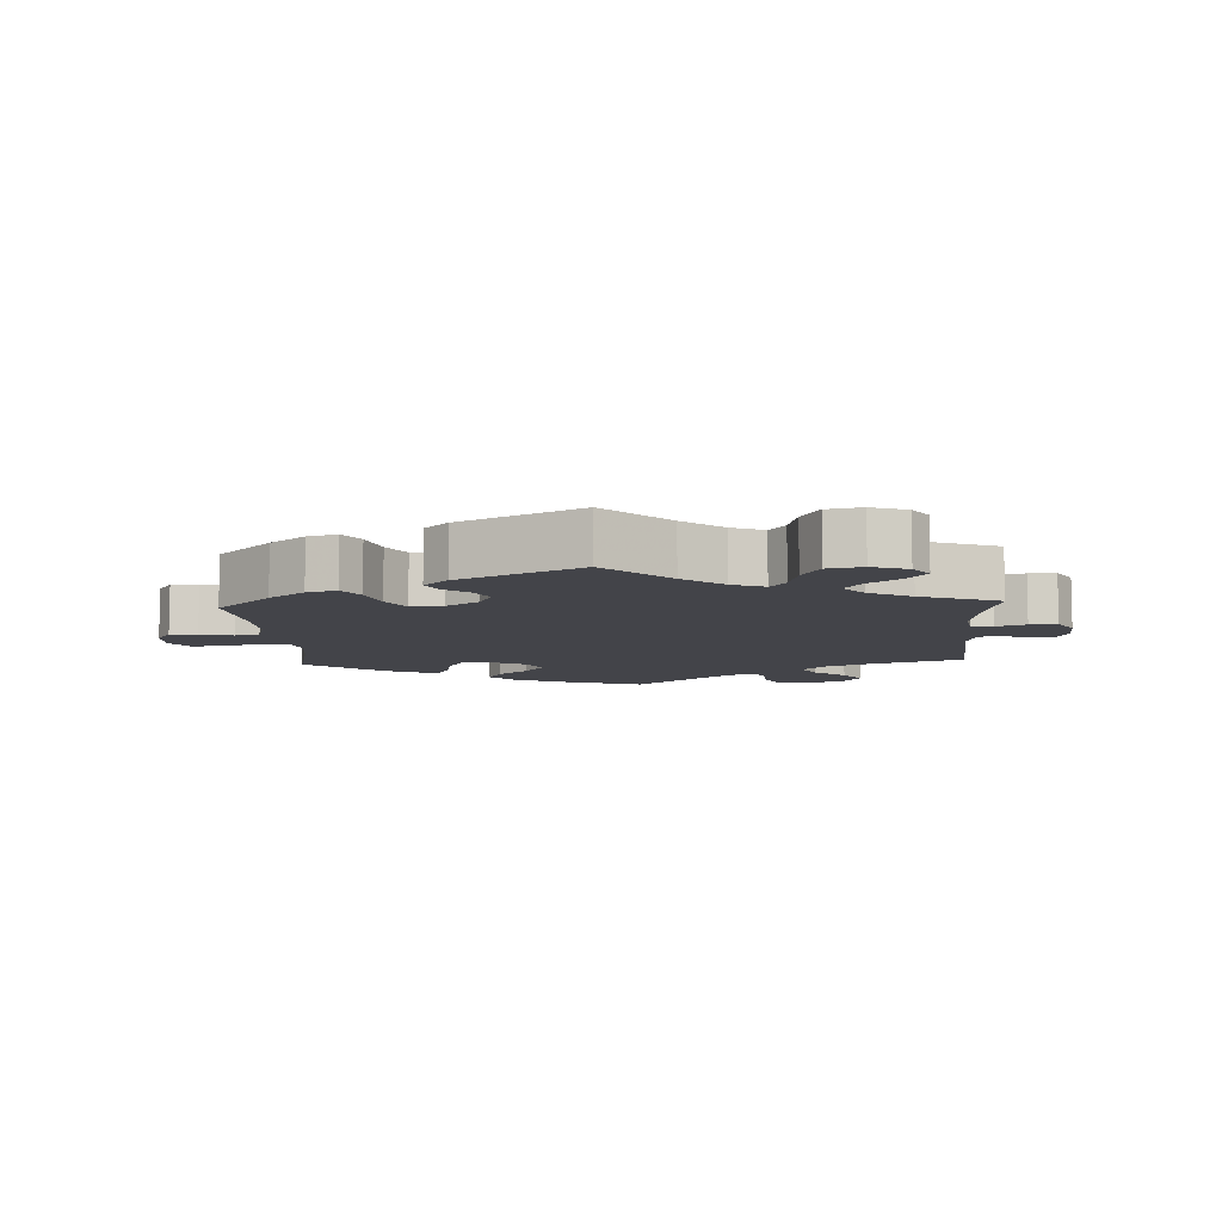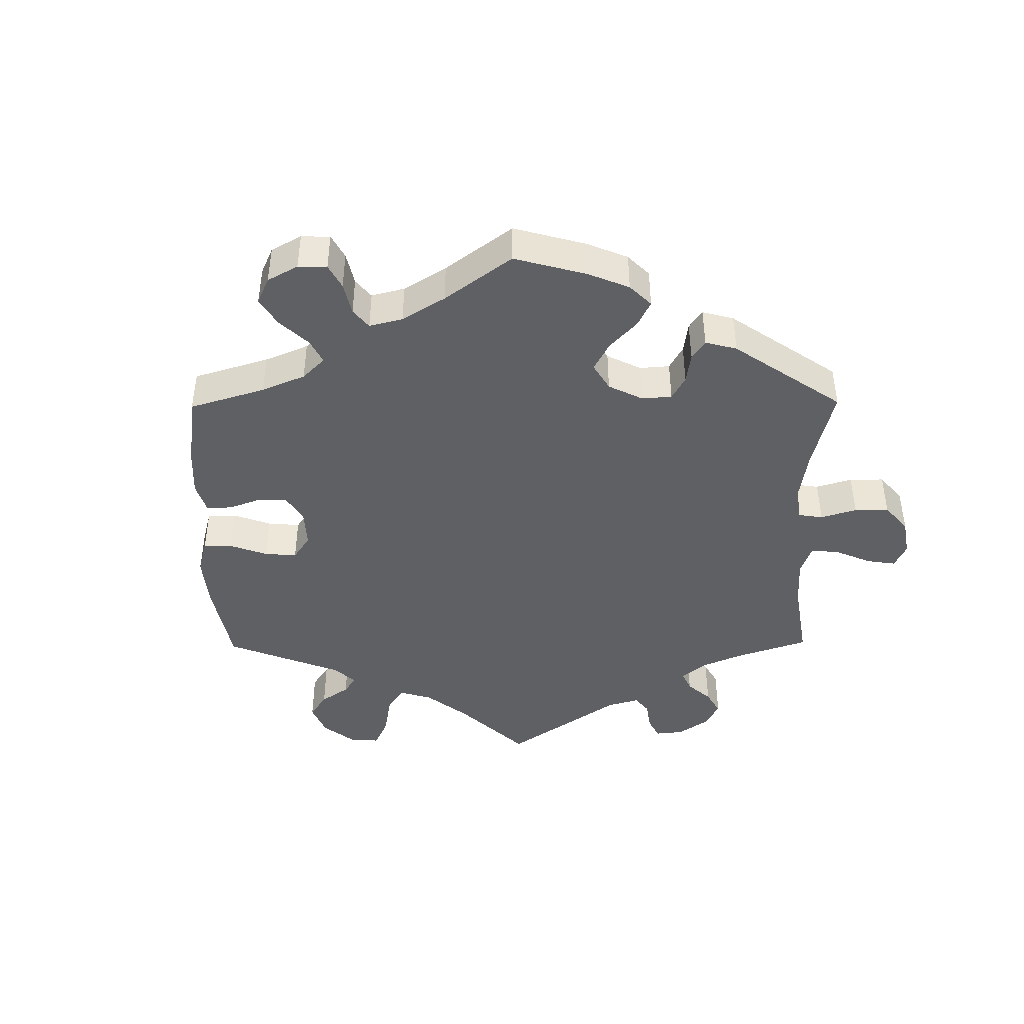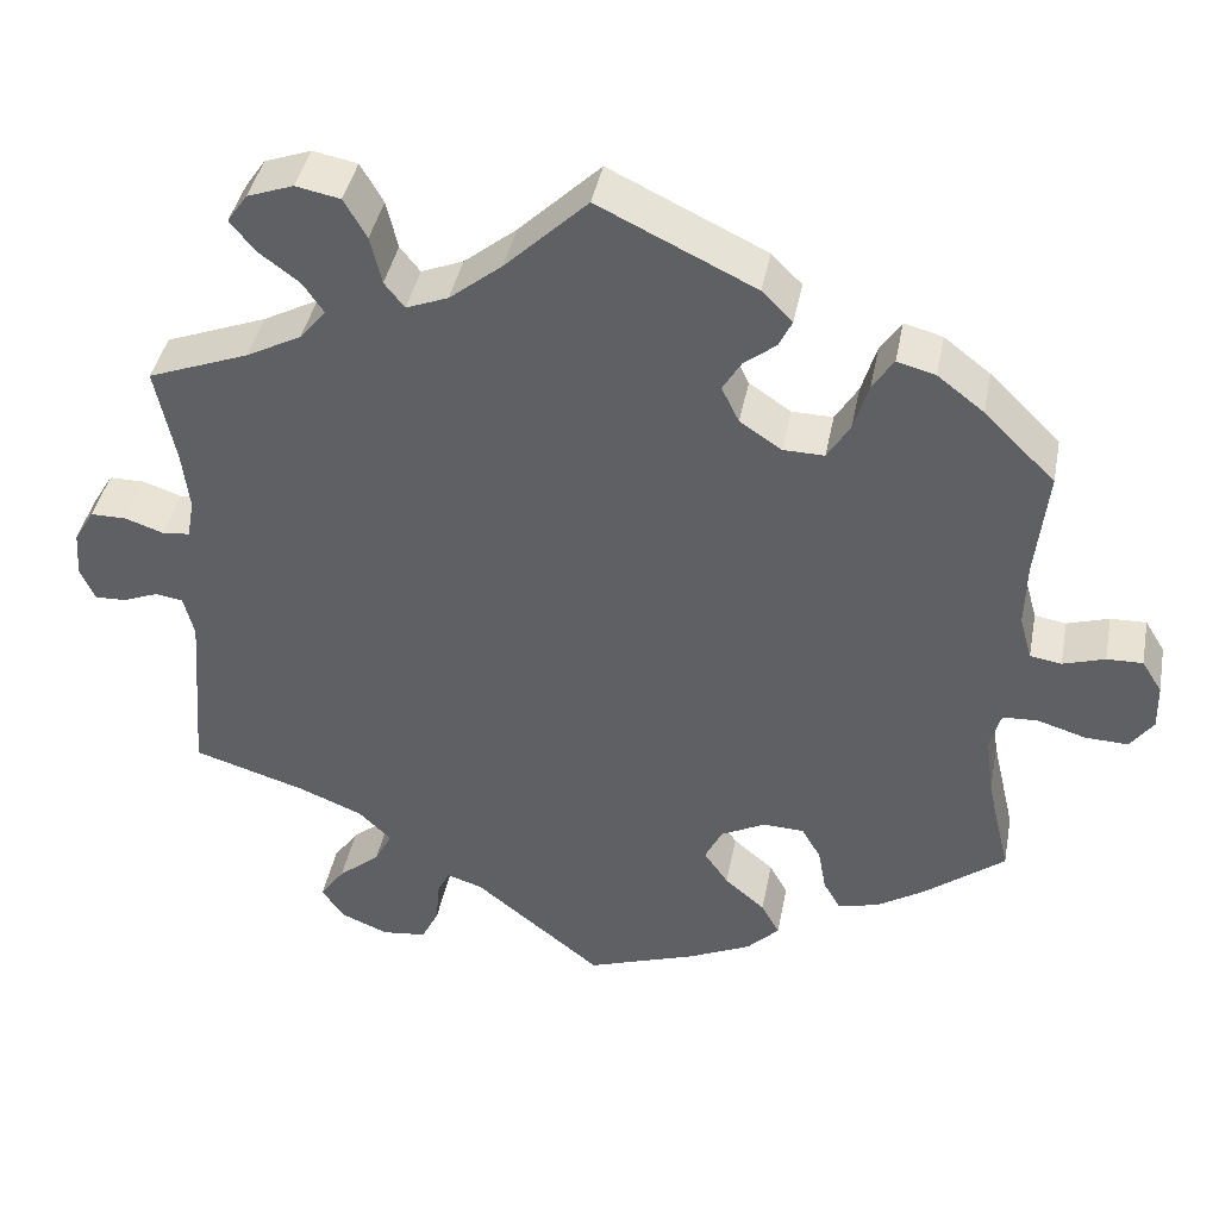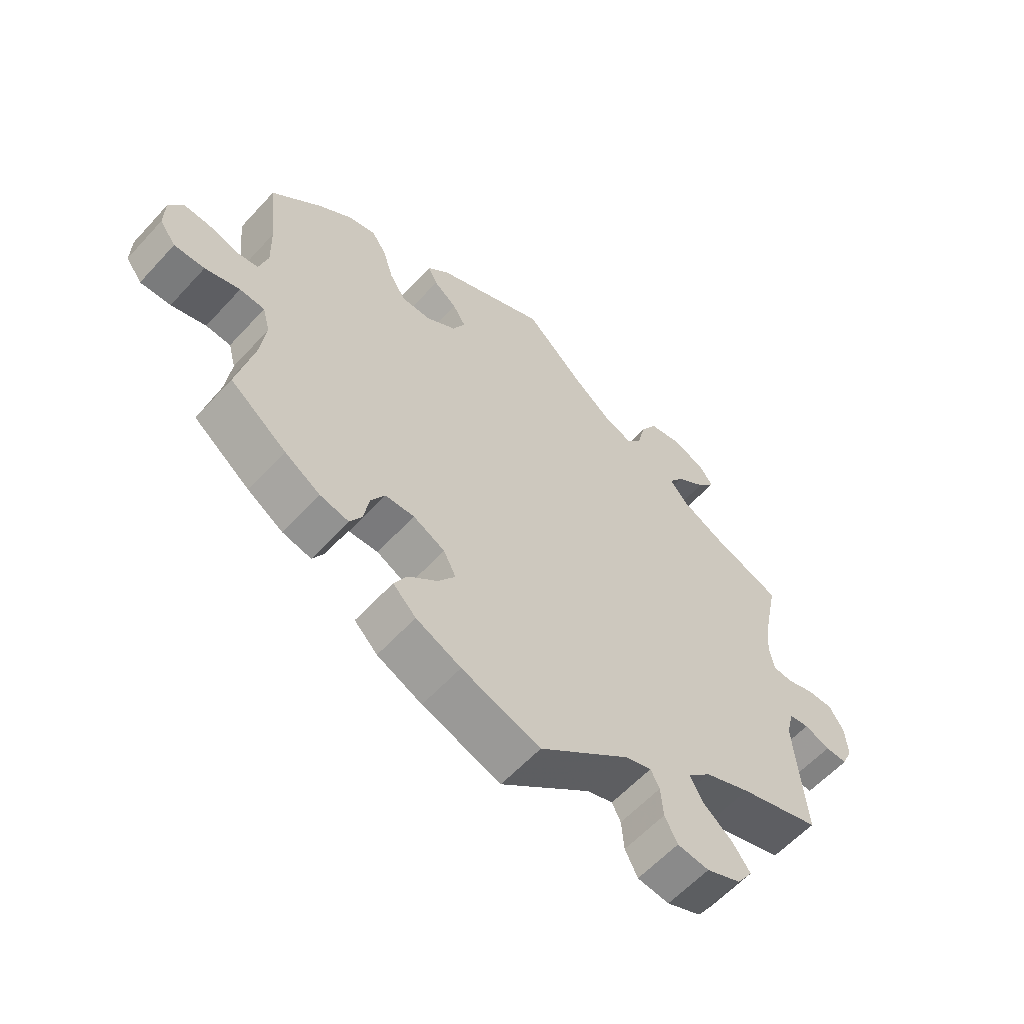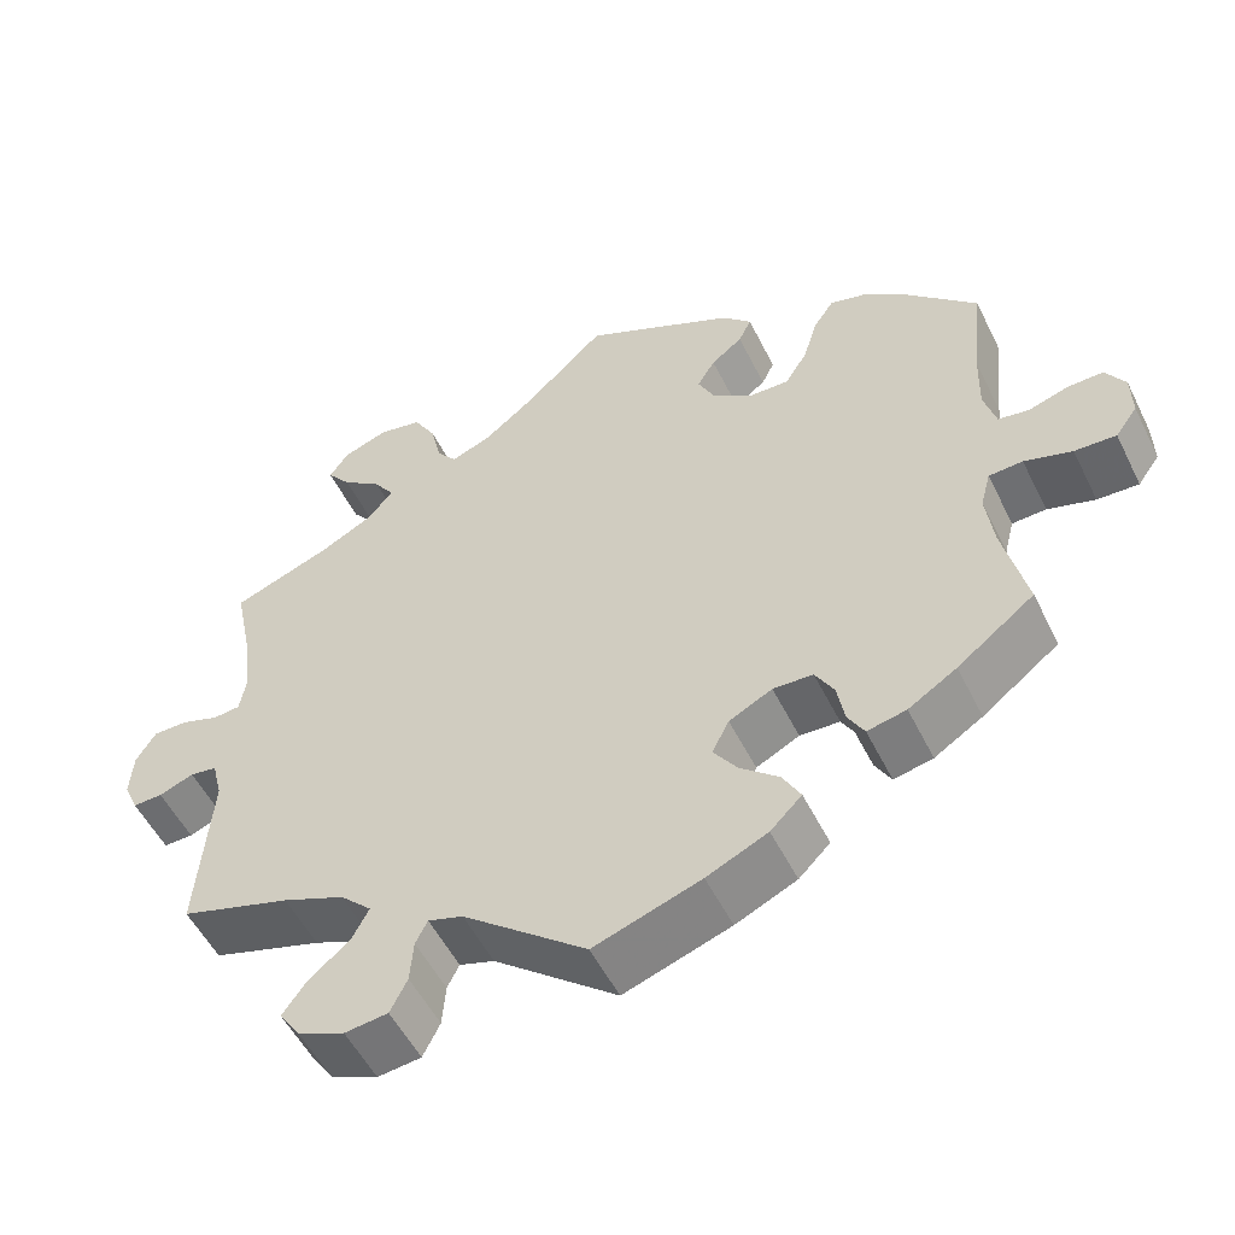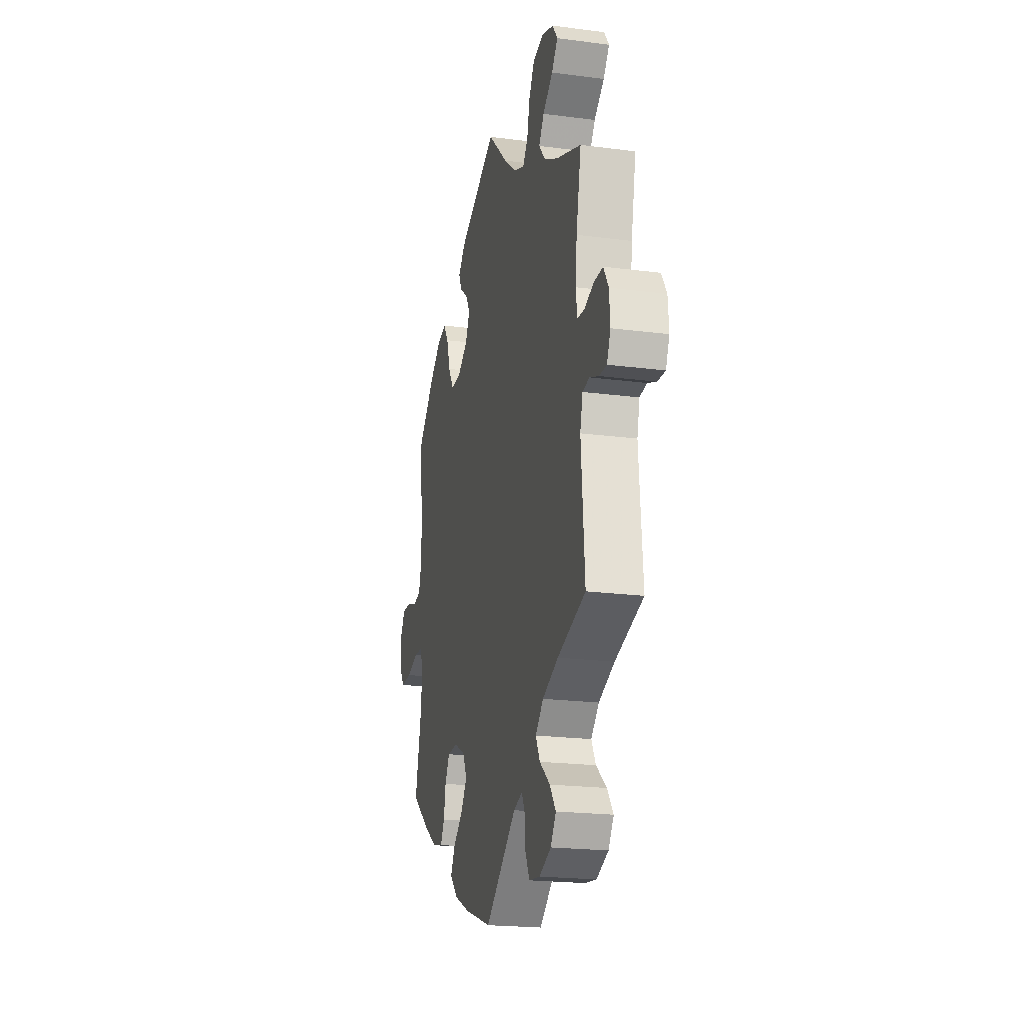
<metadata>
{"format":"obj","ext":"obj","renderer":"f3d","projection":"perspective","resolution":1024,"background":"white","views":[{"elev":-8.5,"azim":3.3,"up":"+Y"},{"elev":-43.7,"azim":-59.4,"up":"+Y"},{"elev":40.9,"azim":-169.2,"up":"+Z"},{"elev":-59.7,"azim":-42.2,"up":"+Z"},{"elev":-53.2,"azim":-154.0,"up":"+Z"},{"elev":-20.7,"azim":76.7,"up":"+Z"}]}
</metadata>
<code>
v -0.474 0.07 -0.173
v -0.465 0.07 -0.103
v -0.477 0.07 -0.058
v -0.517 0.07 -0.056
v -0.573 0.07 -0.073
v -0.622 0.07 -0.075
v -0.648 0.07 -0.039
v -0.647 0.07 0.013
v -0.624 0.07 0.05
v -0.583 0.07 0.049
v -0.535 0.07 0.034
v -0.499 0.07 0.04
v -0.485 0.07 0.09
v -0.487 0.07 0.165
v -0.501 0.07 0.289
v -0.42 0.07 0.369
v -0.367 0.07 0.41
v -0.323 0.07 0.422
v -0.299 0.07 0.386
v -0.282 0.07 0.33
v -0.256 0.07 0.288
v -0.209 0.07 0.289
v -0.161 0.07 0.321
v -0.141 0.07 0.362
v -0.162 0.07 0.397
v -0.199 0.07 0.426
v -0.214 0.07 0.457
v -0.179 0.07 0.492
v 0 0.07 0.578
v 0.094 0.07 0.488
v 0.154 0.07 0.44
v 0.202 0.07 0.421
v 0.225 0.07 0.45
v 0.238 0.07 0.505
v 0.264 0.07 0.55
v 0.315 0.07 0.56
v 0.368 0.07 0.541
v 0.391 0.07 0.508
v 0.363 0.07 0.473
v 0.316 0.07 0.438
v 0.292 0.07 0.403
v 0.322 0.07 0.367
v 0.385 0.07 0.334
v 0.501 0.07 0.29
v 0.478 0.07 0.178
v 0.47 0.07 0.111
v 0.478 0.07 0.066
v 0.51 0.07 0.063
v 0.554 0.07 0.078
v 0.595 0.07 0.078
v 0.618 0.07 0.04
v 0.622 0.07 -0.013
v 0.605 0.07 -0.051
v 0.57 0.07 -0.05
v 0.529 0.07 -0.034
v 0.497 0.07 -0.039
v 0.485 0.07 -0.087
v 0.501 0.07 -0.289
v 0.371 0.07 -0.329
v 0.298 0.07 -0.359
v 0.261 0.07 -0.395
v 0.281 0.07 -0.433
v 0.329 0.07 -0.473
v 0.357 0.07 -0.512
v 0.332 0.07 -0.549
v 0.277 0.07 -0.572
v 0.226 0.07 -0.566
v 0.206 0.07 -0.526
v 0.202 0.07 -0.476
v 0.188 0.07 -0.448
v 0.147 0.07 -0.461
v 0.001 0.07 -0.578
v -0.125 0.07 -0.535
v -0.197 0.07 -0.502
v -0.234 0.07 -0.465
v -0.213 0.07 -0.427
v -0.167 0.07 -0.388
v -0.139 0.07 -0.348
v -0.159 0.07 -0.308
v -0.21 0.07 -0.282
v -0.257 0.07 -0.284
v -0.279 0.07 -0.322
v -0.288 0.07 -0.372
v -0.307 0.07 -0.405
v -0.353 0.07 -0.395
v -0.41 0.07 -0.359
v -0.501 0.07 -0.289
v -0.474 0 -0.173
v -0.465 0 -0.103
v -0.477 0 -0.058
v -0.517 0 -0.056
v -0.573 0 -0.073
v -0.622 0 -0.075
v -0.648 0 -0.039
v -0.647 0 0.013
v -0.624 0 0.05
v -0.583 0 0.049
v -0.535 0 0.034
v -0.499 0 0.04
v -0.485 0 0.09
v -0.487 0 0.165
v -0.501 0 0.289
v -0.42 0 0.369
v -0.367 0 0.41
v -0.323 0 0.422
v -0.299 0 0.386
v -0.282 0 0.33
v -0.256 0 0.288
v -0.209 0 0.289
v -0.161 0 0.321
v -0.141 0 0.362
v -0.162 0 0.397
v -0.199 0 0.426
v -0.214 0 0.457
v -0.179 0 0.492
v 0 0 0.578
v 0.094 0 0.488
v 0.154 0 0.44
v 0.202 0 0.421
v 0.225 0 0.45
v 0.238 0 0.505
v 0.264 0 0.55
v 0.315 0 0.56
v 0.368 0 0.541
v 0.391 0 0.508
v 0.363 0 0.473
v 0.316 0 0.438
v 0.292 0 0.403
v 0.322 0 0.367
v 0.385 0 0.334
v 0.501 0 0.29
v 0.478 0 0.178
v 0.47 0 0.111
v 0.478 0 0.066
v 0.51 0 0.063
v 0.554 0 0.078
v 0.595 0 0.078
v 0.618 0 0.04
v 0.622 0 -0.013
v 0.605 0 -0.051
v 0.57 0 -0.05
v 0.529 0 -0.034
v 0.497 0 -0.039
v 0.485 0 -0.087
v 0.501 0 -0.289
v 0.371 0 -0.329
v 0.298 0 -0.359
v 0.261 0 -0.395
v 0.281 0 -0.433
v 0.329 0 -0.473
v 0.357 0 -0.512
v 0.332 0 -0.549
v 0.277 0 -0.572
v 0.226 0 -0.566
v 0.206 0 -0.526
v 0.202 0 -0.476
v 0.188 0 -0.448
v 0.147 0 -0.461
v 0.001 0 -0.578
v -0.125 0 -0.535
v -0.197 0 -0.502
v -0.234 0 -0.465
v -0.213 0 -0.427
v -0.167 0 -0.388
v -0.139 0 -0.348
v -0.159 0 -0.308
v -0.21 0 -0.282
v -0.257 0 -0.284
v -0.279 0 -0.322
v -0.288 0 -0.372
v -0.307 0 -0.405
v -0.353 0 -0.395
v -0.41 0 -0.359
v -0.501 0 -0.289
f 86 87 1
f 85 86 1 2
f 82 83 84 85
f 81 82 85 2
f 80 81 2 3
f 79 80 3
f 74 75 76 77
f 74 77 78
f 71 72 73 74
f 70 71 74 78
f 66 67 68 69
f 66 69 70
f 65 66 70
f 62 63 64 65
f 61 62 65 70
f 60 61 70 78
f 57 58 59
f 56 57 59 60
f 52 53 54 55
f 52 55 56
f 51 52 56
f 48 49 50 51
f 47 48 51 56
f 43 44 45
f 42 43 45 46
f 41 42 46 47
f 37 38 39 40
f 37 40 41
f 36 37 41
f 33 34 35 36
f 32 33 36 41
f 27 28 29 30
f 25 26 27 30
f 24 25 30 31
f 23 24 31 32
f 17 18 19 20
f 17 20 21
f 14 15 16 17
f 13 14 17 21
f 12 13 21 22
f 8 9 10 11
f 8 11 12
f 7 8 12
f 4 5 6 7
f 3 4 7 12
f 79 3 12 22
f 56 60 78 79
f 41 47 56 79
f 32 41 79
f 22 23 32 79
f 88 174 173
f 89 88 173 172
f 172 171 170 169
f 89 172 169 168
f 90 89 168 167
f 90 167 166
f 164 163 162 161
f 165 164 161
f 161 160 159 158
f 165 161 158 157
f 156 155 154 153
f 157 156 153
f 157 153 152
f 152 151 150 149
f 157 152 149 148
f 165 157 148 147
f 146 145 144
f 147 146 144 143
f 142 141 140 139
f 143 142 139
f 143 139 138
f 138 137 136 135
f 143 138 135 134
f 132 131 130
f 133 132 130 129
f 134 133 129 128
f 127 126 125 124
f 128 127 124
f 128 124 123
f 123 122 121 120
f 128 123 120 119
f 117 116 115 114
f 117 114 113 112
f 118 117 112 111
f 119 118 111 110
f 107 106 105 104
f 108 107 104
f 104 103 102 101
f 108 104 101 100
f 109 108 100 99
f 98 97 96 95
f 99 98 95
f 99 95 94
f 94 93 92 91
f 99 94 91 90
f 109 99 90 166
f 166 165 147 143
f 166 143 134 128
f 166 128 119
f 166 119 110 109
f 1 88 89 2
f 2 89 90 3
f 3 90 91 4
f 4 91 92 5
f 5 92 93 6
f 6 93 94 7
f 7 94 95 8
f 8 95 96 9
f 9 96 97 10
f 10 97 98 11
f 11 98 99 12
f 12 99 100 13
f 13 100 101 14
f 14 101 102 15
f 15 102 103 16
f 16 103 104 17
f 17 104 105 18
f 18 105 106 19
f 19 106 107 20
f 20 107 108 21
f 21 108 109 22
f 22 109 110 23
f 23 110 111 24
f 24 111 112 25
f 25 112 113 26
f 26 113 114 27
f 27 114 115 28
f 28 115 116 29
f 29 116 117 30
f 30 117 118 31
f 31 118 119 32
f 32 119 120 33
f 33 120 121 34
f 34 121 122 35
f 35 122 123 36
f 36 123 124 37
f 37 124 125 38
f 38 125 126 39
f 39 126 127 40
f 40 127 128 41
f 41 128 129 42
f 42 129 130 43
f 43 130 131 44
f 44 131 132 45
f 45 132 133 46
f 46 133 134 47
f 47 134 135 48
f 48 135 136 49
f 49 136 137 50
f 50 137 138 51
f 51 138 139 52
f 52 139 140 53
f 53 140 141 54
f 54 141 142 55
f 55 142 143 56
f 56 143 144 57
f 57 144 145 58
f 58 145 146 59
f 59 146 147 60
f 60 147 148 61
f 61 148 149 62
f 62 149 150 63
f 63 150 151 64
f 64 151 152 65
f 65 152 153 66
f 66 153 154 67
f 67 154 155 68
f 68 155 156 69
f 69 156 157 70
f 70 157 158 71
f 71 158 159 72
f 72 159 160 73
f 73 160 161 74
f 74 161 162 75
f 75 162 163 76
f 76 163 164 77
f 77 164 165 78
f 78 165 166 79
f 79 166 167 80
f 80 167 168 81
f 81 168 169 82
f 82 169 170 83
f 83 170 171 84
f 84 171 172 85
f 85 172 173 86
f 86 173 174 87
f 87 174 88 1

</code>
